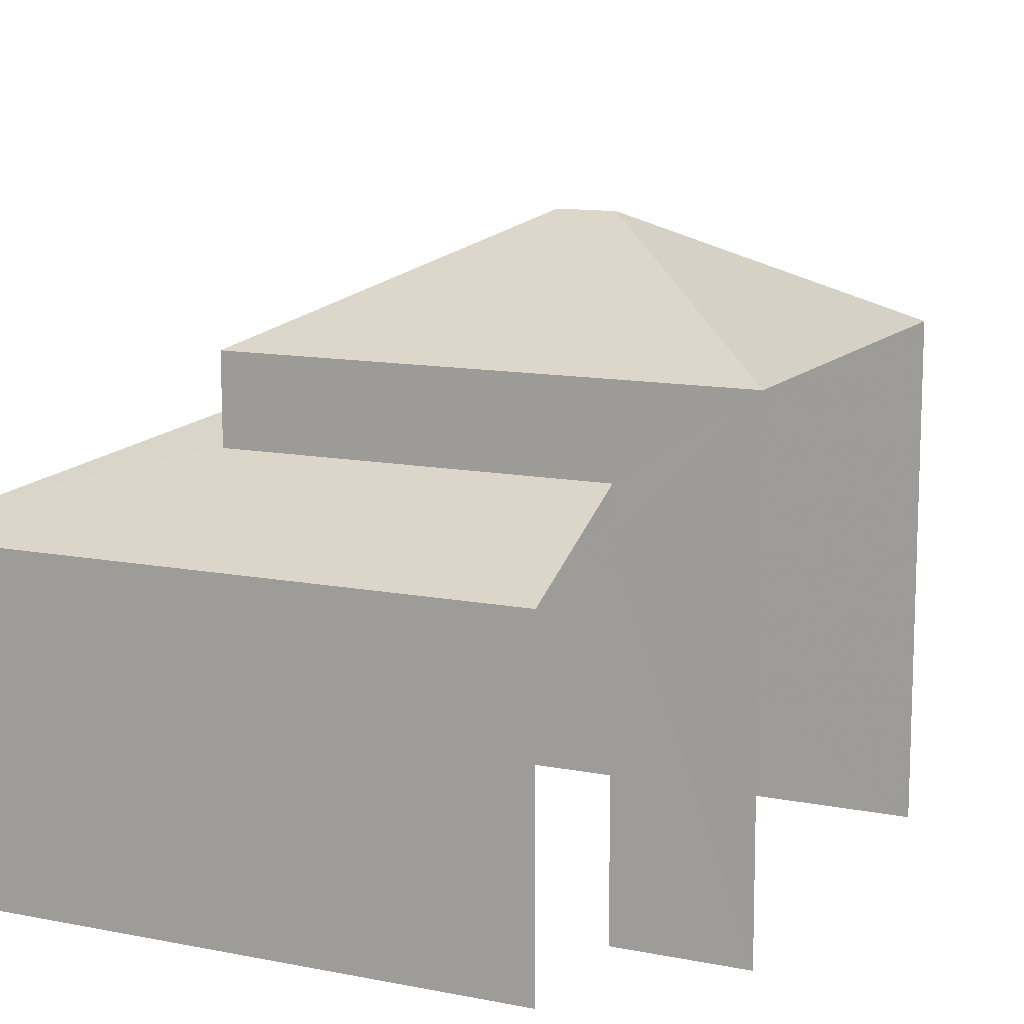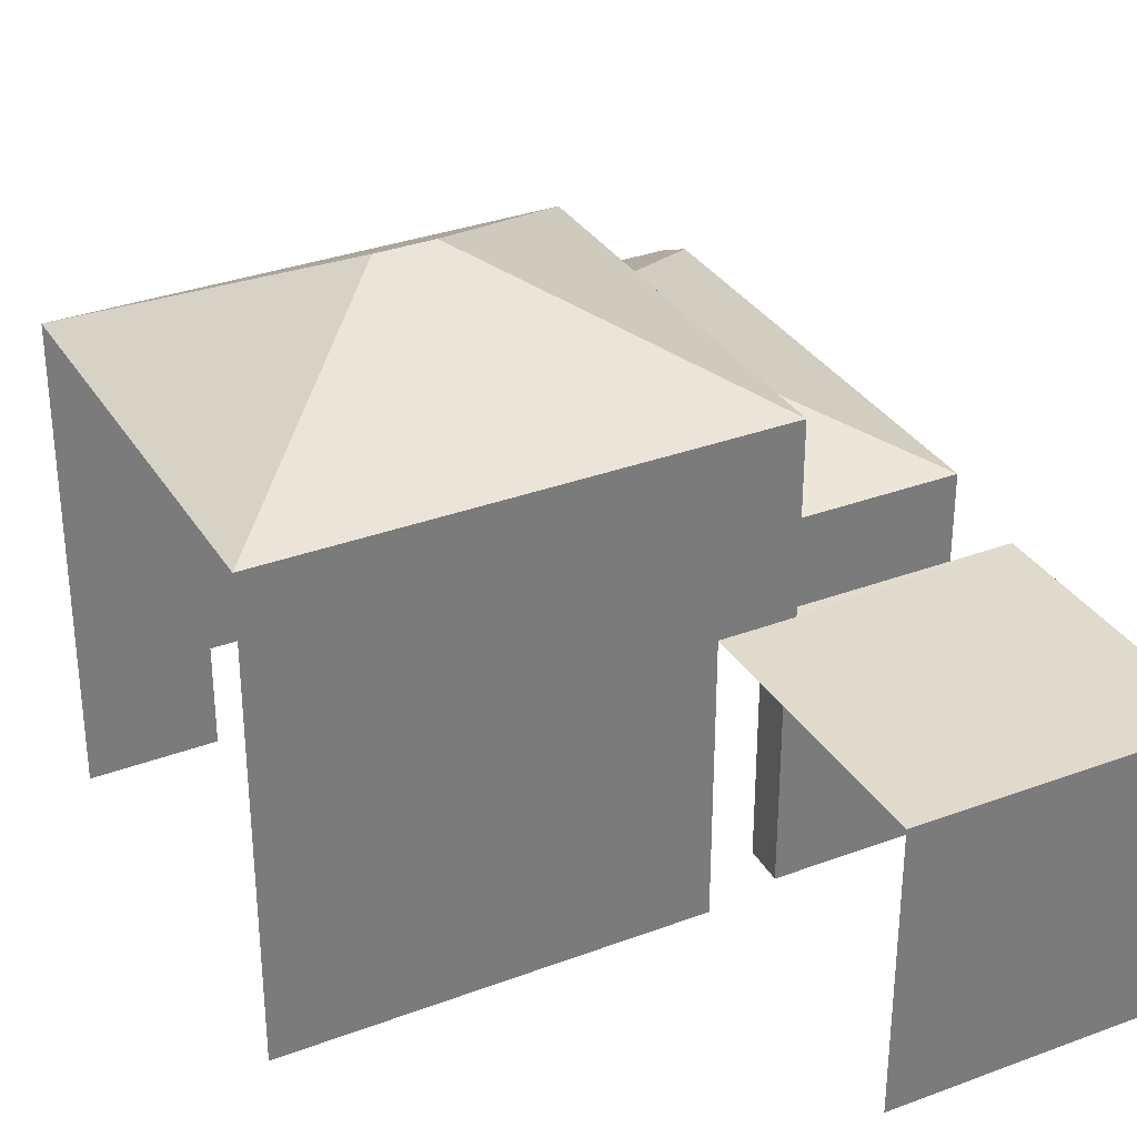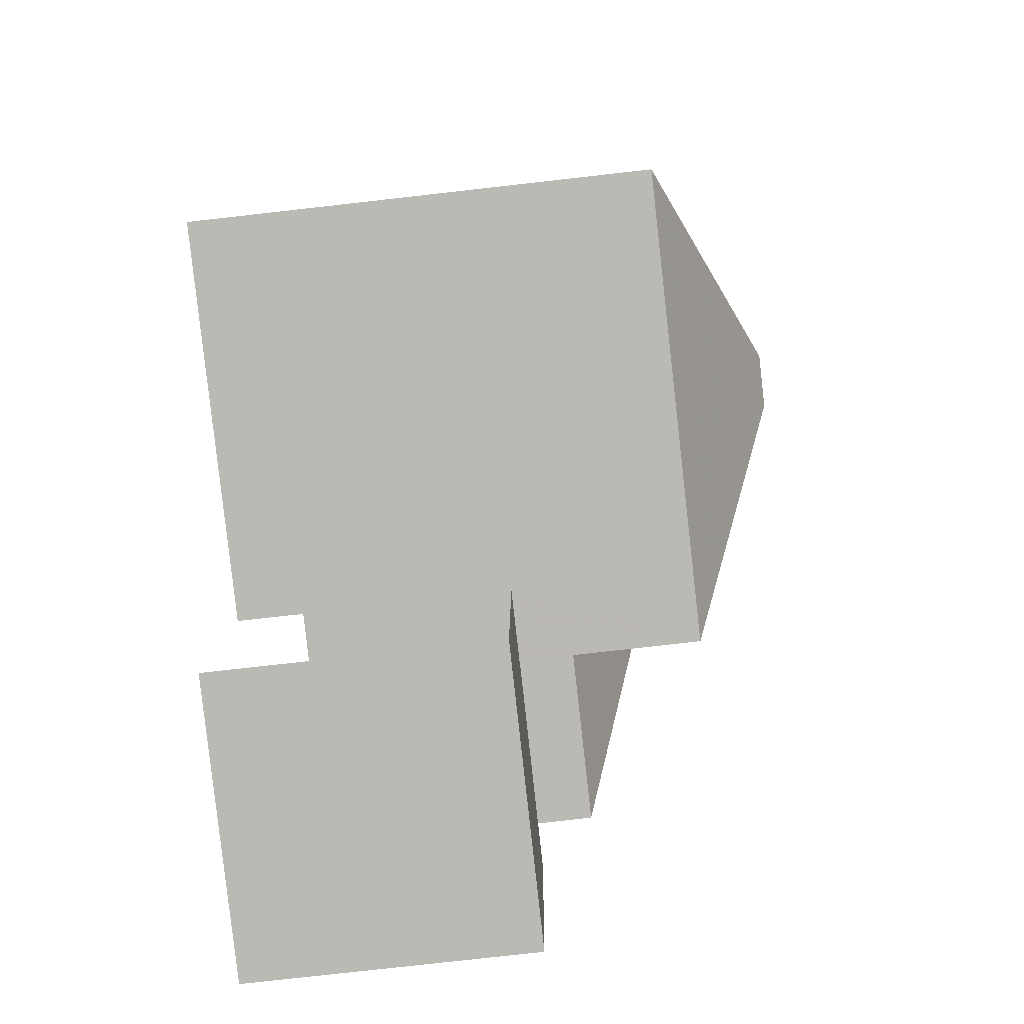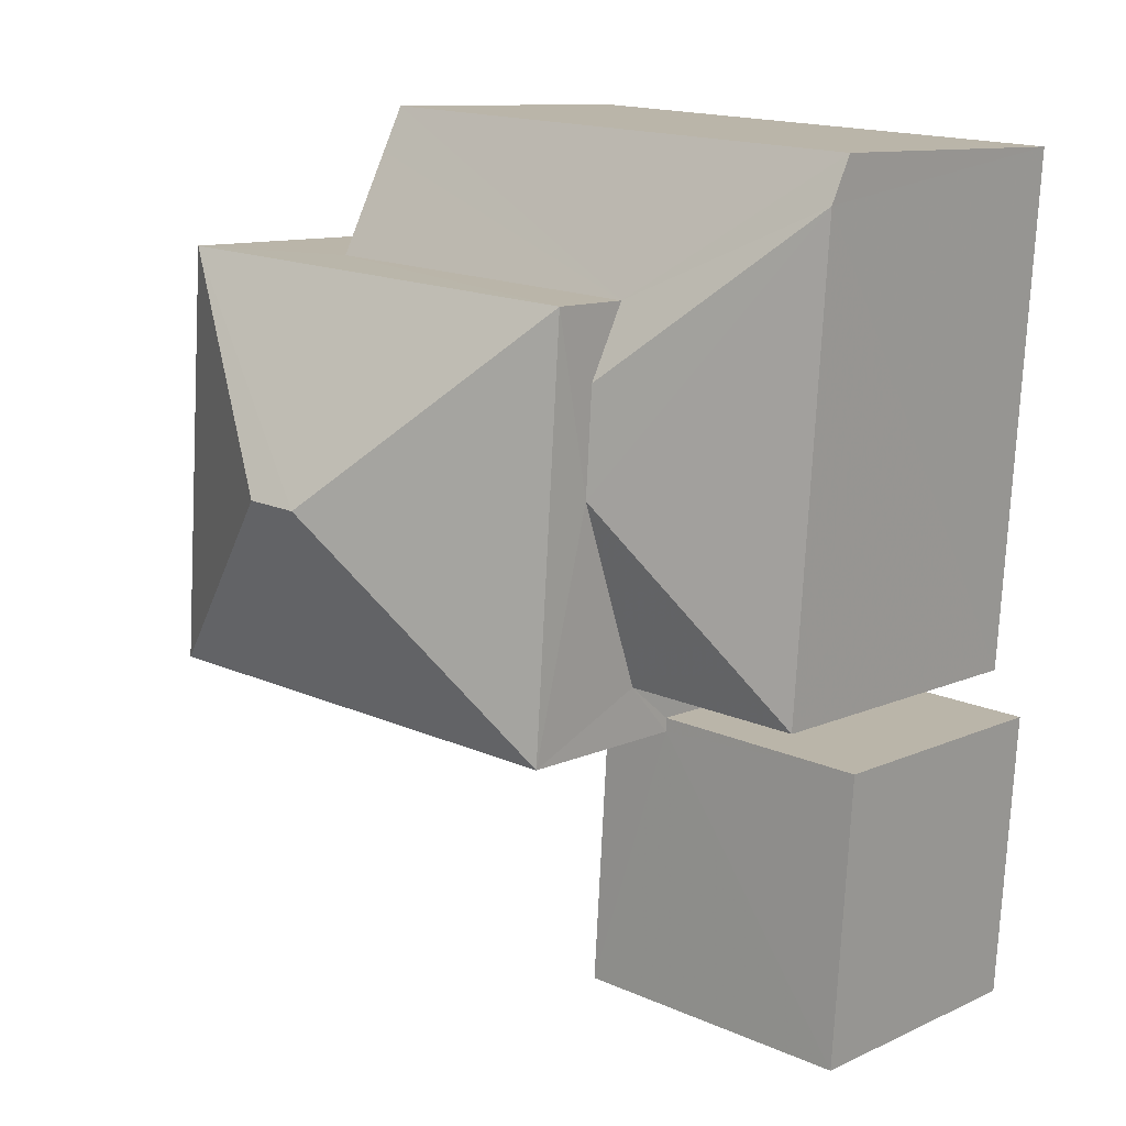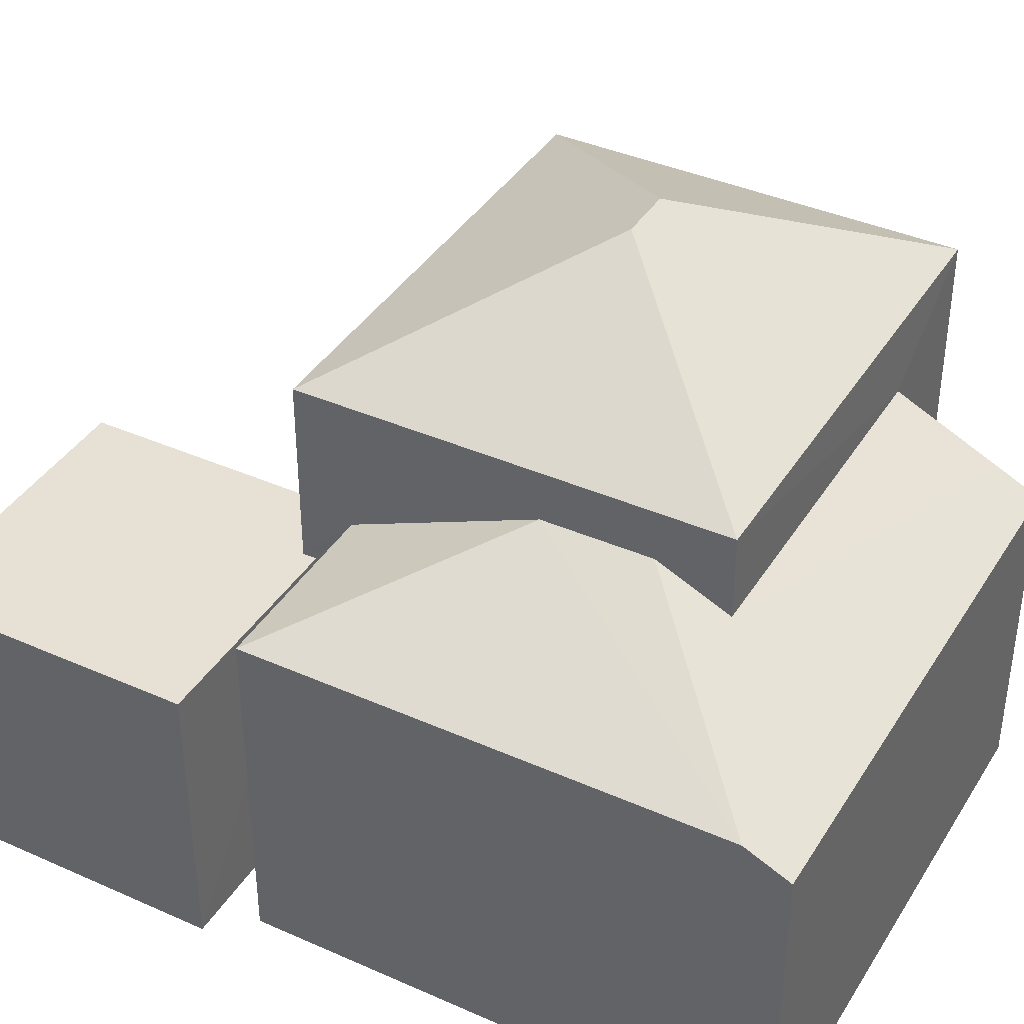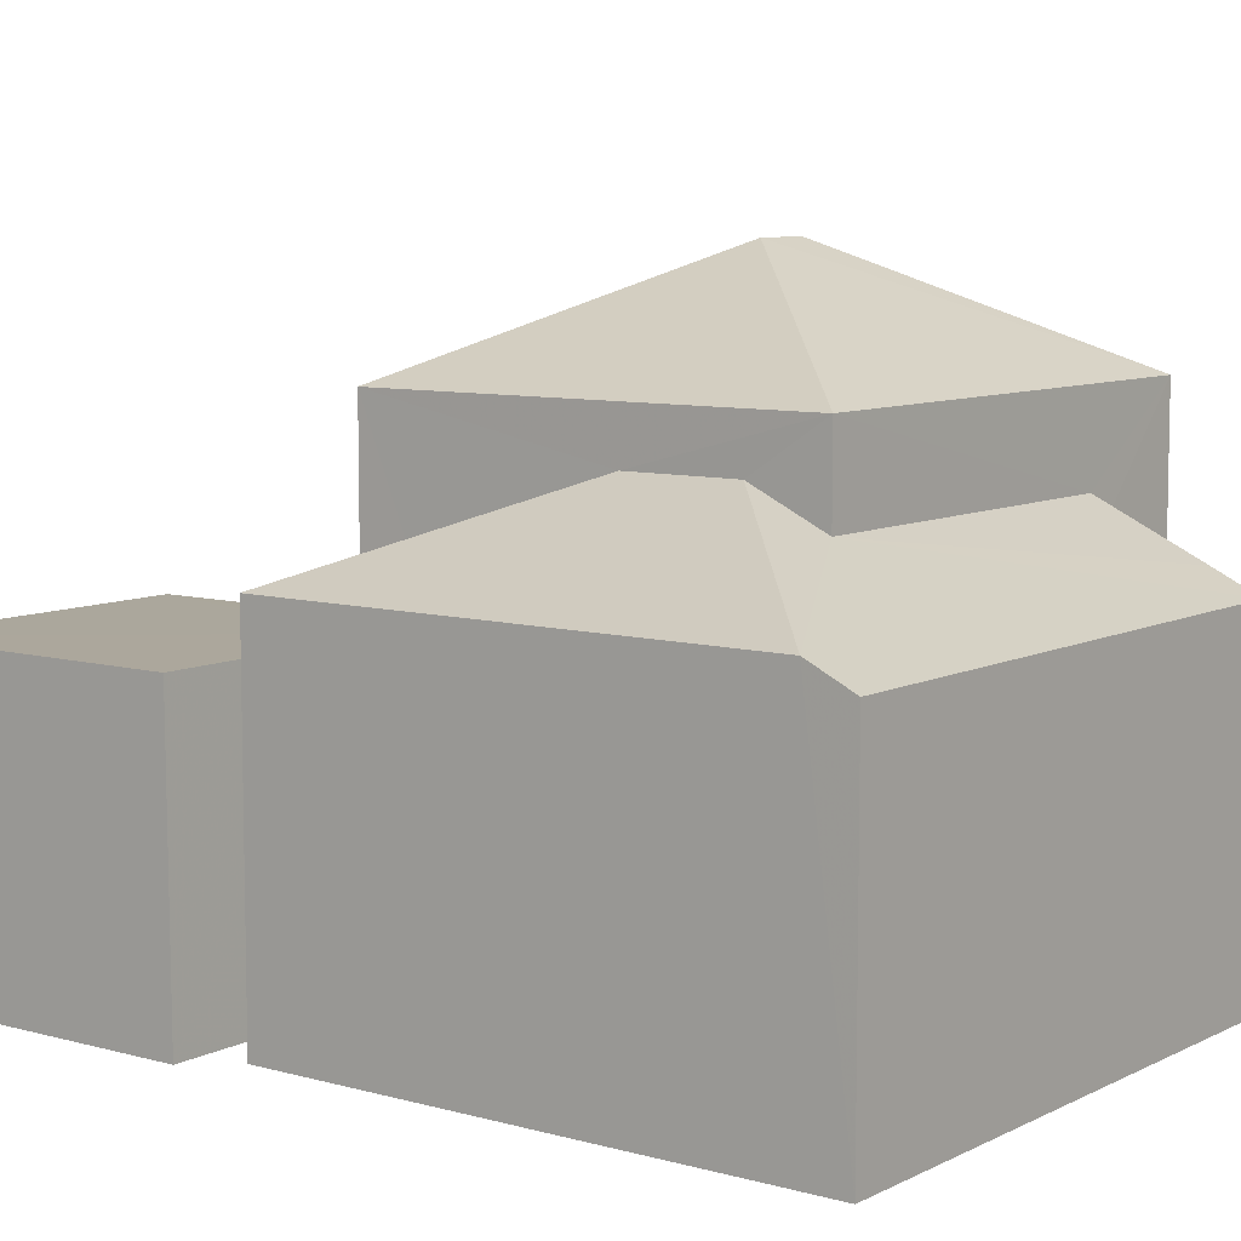
<metadata>
{"format":"obj","ext":"obj","renderer":"f3d","projection":"perspective","resolution":1024,"background":"white","views":[{"elev":12.0,"azim":-158.7,"up":"+Z"},{"elev":33.0,"azim":-31.2,"up":"+Z"},{"elev":-79.3,"azim":-83.6,"up":"+Y"},{"elev":10.7,"azim":41.6,"up":"+Y"},{"elev":39.3,"azim":115.0,"up":"+Z"},{"elev":8.2,"azim":123.2,"up":"+Z"}]}
</metadata>
<code>
v -3.14e+05 4.181e+04 50.05
v -3.14e+05 4.181e+04 50.05
v -3.14e+05 4.181e+04 50.05
v -3.14e+05 4.181e+04 50.05
v -3.14e+05 4.18e+04 50.04
v -3.14e+05 4.181e+04 50.05
v -3.14e+05 4.18e+04 50.04
v -3.14e+05 4.182e+04 50.05
v -3.14e+05 4.182e+04 50.05
v -3.14e+05 4.181e+04 50.05
v -3.14e+05 4.181e+04 50.05
v -3.14e+05 4.181e+04 50.05
v -3.14e+05 4.181e+04 61.13
v -3.14e+05 4.181e+04 59.04
v -3.14e+05 4.181e+04 59.04
v -3.14e+05 4.181e+04 55.46
v -3.14e+05 4.18e+04 55.46
v -3.14e+05 4.181e+04 55.46
v -3.14e+05 4.18e+04 55.46
v -3.14e+05 4.181e+04 55.46
v -3.14e+05 4.181e+04 55.46
v -3.14e+05 4.181e+04 61.13
v -3.14e+05 4.181e+04 59.03
v -3.14e+05 4.181e+04 59.04
v -3.14e+05 4.181e+04 58.1
v -3.14e+05 4.181e+04 56.52
v -3.14e+05 4.181e+04 56.53
v -3.14e+05 4.181e+04 58.1
v -3.14e+05 4.182e+04 56.53
v -3.14e+05 4.181e+04 57.45
v -3.14e+05 4.181e+04 57.45
v -3.14e+05 4.182e+04 56.12
v -3.14e+05 4.182e+04 56.12
v -3.14e+05 4.181e+04 56.52
v -3.14e+05 4.181e+04 56.53
f 1 2 3
f 3 2 4
f 5 4 6
f 7 5 6
f 2 8 9
f 7 6 10
f 11 12 9
f 6 4 12
f 4 2 12
f 12 2 9
f 14 1 3
f 15 14 3
f 8 2 32
f 2 35 32
f 35 29 32
f 35 30 29
f 16 5 17
f 16 4 5
f 13 14 15
f 16 17 18
f 17 19 18
f 18 20 21
f 18 19 20
f 22 23 24
f 15 23 22
f 13 15 22
f 22 14 13
f 22 24 14
f 25 26 27
f 28 25 27
f 29 30 31
f 32 29 31
f 32 31 33
f 31 28 27
f 31 27 33
f 25 34 26
f 21 20 10
f 6 21 10
f 17 5 7
f 19 17 7
f 26 11 27
f 27 9 33
f 27 11 9
f 32 33 9
f 8 32 9
f 34 11 26
f 34 12 11
f 20 7 10
f 20 19 7
f 2 1 35
f 1 14 35
f 30 24 31
f 30 14 24
f 35 14 30
f 3 16 15
f 15 16 23
f 3 4 16
f 23 16 18
f 6 12 21
f 31 24 28
f 28 24 25
f 34 25 23
f 21 12 34
f 25 24 23
f 21 34 18
f 18 34 23

</code>
